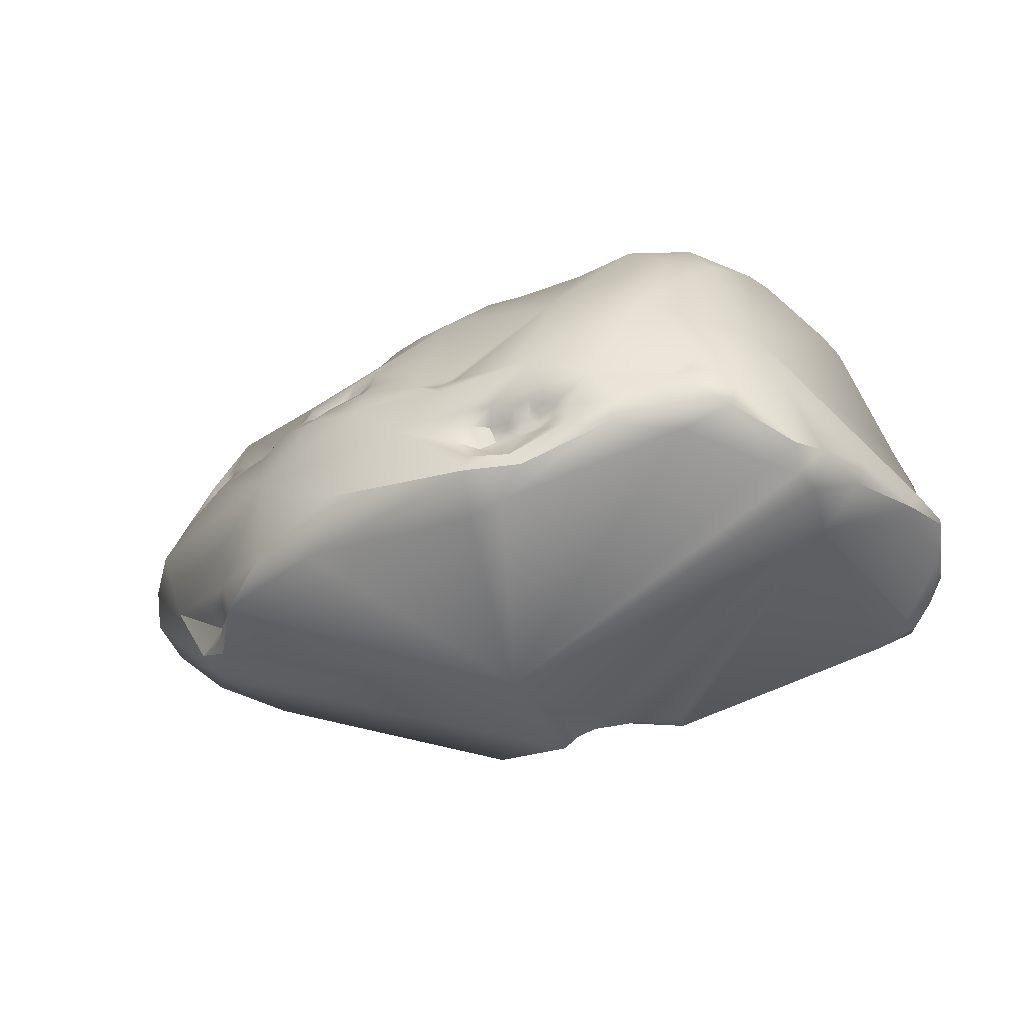
<metadata>
{"format":"obj","ext":"obj","renderer":"f3d","projection":"perspective","resolution":1024,"background":"white","views":[{"elev":16.0,"azim":29.4,"up":"+Z"}]}
</metadata>
<code>
v 60.63 -114.8 -21.41
v 73.38 -120.8 -17.74
v 73.68 -119.9 -15.26
v 68.72 -120.4 -20.99
v 70.65 -120.7 -18.21
v 66.68 -119.1 -21.57
v 65.95 -118.9 -24.21
v 67.28 -119.4 -23.12
v 67.16 -119 -22.64
v 67.8 -119.6 -20.28
v 67.76 -119.7 -21.16
v 67.81 -119.6 -21.97
v 68.32 -117.3 -16.03
v 70.31 -115.8 -13.17
v 72.95 -116.1 -12.27
v 72.33 -114.5 -11.82
v 63.35 -117.2 -23.1
v 68.32 -115 -14.1
v 66.54 -114.7 -15.65
v 67.62 -114.5 -14.66
v 70.67 -115.2 -12.73
v 69.79 -114.8 -13.28
v 68.78 -114.3 -13.66
v 68.31 -114.1 -13.97
v 68.69 -113.5 -13.41
v 70.5 -114.8 -12.89
v 69.72 -114 -13.41
v 70.86 -114.6 -12.69
v 70.03 -114.3 -13.35
v 70.71 -114.3 -13.07
v 71.17 -113.9 -12.64
v 70.09 -113.3 -13.02
v 71.38 -114.3 -12.27
v 60.21 -114.9 -23.2
v 66.3 -112.5 -15.36
v 67.38 -113.6 -15.25
v 67.89 -113.1 -14.03
v 67.69 -112 -13.58
v 70.18 -112.2 -12.17
v 58.92 -113.3 -25.65
v 58.88 -113.3 -24.13
v 59.65 -113.1 -22.98
v 58.94 -112.3 -23.66
v 59.62 -114.2 -25.29
v 58.8 -112.8 -24.69
v 59.89 -114 -22.33
v 60.76 -113.2 -20.29
v 59.64 -112.8 -22.27
v 61.8 -112.2 -18.71
v 61.38 -112 -18.93
v 61.64 -111.8 -18.67
v 61.07 -111.3 -18.62
v 61.58 -110.9 -18.06
v 62.01 -111.6 -18.5
v 62.29 -111.5 -18.23
v 61.98 -111.2 -18.21
v 63 -113.2 -17.85
v 62.7 -111.8 -17.61
v 62.22 -111.1 -17.57
v 61.77 -110.8 -17.8
v 64.28 -112.2 -16.72
v 58.44 -112 -25.78
v 58.43 -112.1 -22.54
v 57.73 -110.7 -22.51
v 57.66 -111.1 -23.75
v 56.62 -108.3 -24.52
v 60.16 -107.1 -17.45
v 75.48 -117.2 -12.66
v 76.4 -115.1 -11.02
v 76.88 -115.5 -11.05
v 77.38 -114.8 -10.62
v 66.28 -118 -25.44
v 67.58 -119.5 -23.61
v 75.34 -114.9 -11.14
v 74.52 -113.6 -10.96
v 76.11 -114.1 -11.14
v 76.63 -114.1 -11
v 70.83 -113.7 -13.33
v 71.1 -113.5 -12.69
v 70.56 -113.4 -13.24
v 70.67 -113.3 -12.8
v 71.64 -113.8 -12.09
v 71.63 -113.2 -11.92
v 72.12 -113.4 -11.68
v 71.45 -112.3 -11.48
v 73.5 -108.9 -9.508
v 59.53 -112.5 -27.41
v 60.81 -111.5 -28.49
v 70.58 -106.9 -10.79
v 68.89 -106.4 -11.78
v 58.24 -109.3 -27.19
v 68.29 -106.9 -12.45
v 66.73 -105.8 -14.04
v 58.45 -106.7 -25.76
v 62.12 -103.8 -18.45
v 57.51 -104.7 -20.82
v 59.25 -103.4 -19.24
v 80.43 -119.4 -13.26
v 80.28 -118.7 -12.84
v 80.73 -119.5 -15.3
v 81.96 -118.9 -14.47
v 81.88 -118.2 -12.66
v 82.58 -118.3 -12.95
v 79.02 -117.7 -12.62
v 79.89 -117.1 -12.93
v 78.37 -117 -12.07
v 79.17 -116.7 -12.1
v 79.84 -116.1 -11.27
v 80.46 -117.3 -12.96
v 79.87 -116.3 -12.17
v 80.31 -116.5 -12.71
v 80.7 -116.3 -12.22
v 80.77 -116.2 -11.87
v 80.95 -116 -11.23
v 81.64 -116.8 -12.24
v 81.43 -116.5 -12.1
v 81.3 -116.2 -11.73
v 81.62 -116 -11.55
v 81.77 -115.8 -11.24
v 81.51 -115.8 -10.81
v 82 -115.5 -10.3
v 78.73 -116.4 -11.52
v 80.87 -114.5 -9.42
v 76.23 -113.4 -10.98
v 77.13 -113.3 -10.53
v 79.66 -110.6 -7.8
v 74.24 -106.5 -8.898
v 74.48 -106.1 -9.917
v 76.02 -106.8 -8.319
v 75.87 -106.1 -8.612
v 61.67 -112.1 -28.83
v 61.5 -111.2 -28.85
v 61.24 -110.9 -28.65
v 61.03 -110.5 -28.62
v 61.91 -111.1 -29.16
v 61.54 -110.7 -28.99
v 61.29 -109.9 -28.97
v 71.51 -106.3 -10.35
v 60.73 -103 -22.6
v 83.83 -116.6 -11.36
v 85.35 -115.9 -11.34
v 82.95 -116.8 -11.71
v 82.39 -116.4 -11.91
v 82.19 -116 -11.83
v 82.11 -115.8 -11.43
v 82.73 -115.7 -11.03
v 82.4 -115.7 -10.86
v 82.88 -116.1 -11.42
v 83.37 -115.7 -10.87
v 83.07 -115.5 -10.48
v 83.7 -114.6 -9.698
v 85.35 -115.1 -10.54
v 83.94 -110.1 -7.217
v 65.03 -111.4 -29.69
v 76.01 -105.8 -9.357
v 78.43 -105.4 -7.372
v 78.65 -104.5 -8.401
v 80.27 -103.8 -6.349
v 62.97 -109.7 -29.69
v 65.16 -110 -29.65
v 64.73 -107.6 -29.2
v 66.78 -108.9 -29.72
v 62.86 -103.7 -25.18
v 63.95 -103.3 -23.68
v 87.33 -113.9 -10.71
v 87.81 -113.7 -11.81
v 86.41 -113.2 -9.952
v 87.88 -113 -9.913
v 87.4 -112.2 -9.504
v 87.31 -111.4 -9.045
v 88.18 -112 -9.588
v 84.59 -106.6 -6.734
v 77.57 -106.6 -16.79
v 82.45 -105.1 -6.229
v 76.38 -105.5 -18.3
v 76.15 -105.7 -15.95
v 77.24 -106 -16.38
v 77.79 -105.7 -15.95
v 76.88 -105.8 -17.04
v 77 -105.8 -16.32
v 77.25 -105.5 -15.7
v 76.34 -105.6 -17.36
v 77.71 -105.3 -15.65
v 81.08 -102.9 -6.945
v 82.6 -102.1 -6.328
v 72.83 -104.9 -21.61
v 89.54 -112.6 -10.76
v 80.49 -115.3 -24.1
v 89.43 -112 -10.14
v 88.32 -107.4 -8.906
v 74.03 -109.7 -30.27
v 78.7 -106.2 -18.73
v 78.89 -106.1 -16.33
v 79.02 -105.6 -16.28
v 79.44 -106.6 -18.2
v 79.68 -106.4 -18.38
v 79.75 -106.2 -18.06
v 79.56 -105.4 -18.2
v 84.48 -103.5 -6.678
v 77.36 -105.8 -18.01
v 77.05 -105.5 -18.04
v 77.9 -105.3 -18.71
v 77.47 -104.9 -19.09
v 78.24 -105.1 -18.81
v 77.96 -104.7 -19.17
v 78.74 -104.9 -15.84
v 79.23 -105 -16.79
v 79.63 -104.3 -16.35
v 79.07 -104.9 -18.53
v 79.31 -104.7 -18.27
v 79.44 -104.7 -17.89
v 79.66 -104.3 -17.5
v 78.9 -104.1 -19.17
v 79.54 -103.9 -18.58
v 82.97 -101.3 -7.913
v 85.33 -101.3 -7.377
v 69.68 -101.9 -26.94
v 69.38 -101.7 -27.56
v 90.89 -111.3 -13.53
v 91.64 -110.5 -12.61
v 91.89 -110.6 -13.91
v 82.11 -112.4 -27.04
v 83.07 -111.6 -26.49
v 80.7 -111.4 -28.3
v 81.59 -112.3 -28.04
v 82.02 -112 -27.51
v 81.8 -111.6 -27.62
v 82.54 -111.2 -27.29
v 77.18 -110.5 -30.2
v 74.35 -108 -30.68
v 83.03 -102.1 -14.47
v 84.79 -99.51 -8.282
v 85.13 -99.15 -8.905
v 85.33 -98.93 -8.321
v 71.68 -104.8 -30.48
v 92.51 -109.5 -13.06
v 92.35 -109.9 -14.75
v 92.12 -108 -17.14
v 93.19 -106.8 -14.11
v 82.9 -109.8 -27.38
v 83.3 -110.7 -27.16
v 84.23 -109.7 -27.08
v 80.19 -108.6 -28.72
v 77.01 -107.2 -30.61
v 75.72 -106.4 -31.09
v 77.82 -106.3 -30.31
v 75.12 -104.1 -30.38
v 78.43 -103.6 -29.45
v 86.44 -98.2 -9.523
v 86.88 -98.08 -10.86
v 87.48 -97.86 -10.61
v 88.02 -98.29 -10.57
v 87.13 -97.72 -11.68
v 75.89 -102.5 -29.62
v 75.36 -101 -29.42
v 76.7 -101.3 -29.76
v 78.29 -100.1 -25.39
v 73.6 -100.9 -28.7
v 73.48 -100.2 -28.15
v 74.91 -99.36 -29.29
v 93.41 -107.4 -14.95
v 85.5 -107.9 -27.7
v 85.62 -108.5 -27.07
v 82.12 -105.6 -28.6
v 82.35 -103.7 -28.57
v 82.28 -103 -28.47
v 81.81 -102.9 -28.66
v 81.63 -102.2 -28.37
v 82.89 -103.8 -28.67
v 82.44 -101.9 -28.35
v 79.14 -102.6 -29.42
v 79.52 -102.3 -29.24
v 80.27 -102.8 -29.34
v 80.09 -101.9 -28.82
v 81.73 -99.71 -27.58
v 88.63 -97.69 -11.48
v 88.48 -96.77 -12.2
v 77.53 -101.4 -29.61
v 76.75 -100.3 -30.07
v 78.57 -100.5 -29.37
v 78.59 -98.71 -29.25
v 78.61 -97.97 -27.51
v 78.68 -97.61 -28.04
v 79.43 -97.87 -28.21
v 79.56 -98.1 -26.71
v 80.51 -97.82 -25.72
v 79.57 -97.87 -27.23
v 79.88 -97.89 -26.91
v 80.15 -97.82 -26.29
v 80.71 -98.26 -27.23
v 80.28 -97.98 -27.13
v 80.53 -97.67 -26.54
v 80.65 -97.54 -26.13
v 81.01 -97.88 -25.15
v 81.49 -97.89 -24.55
v 81.39 -97.71 -25.38
v 81.92 -97.7 -24.74
v 75.63 -98.37 -29.38
v 76.47 -98.16 -29.61
v 76.18 -98.15 -28.48
v 75.86 -97.96 -28.8
v 76.85 -97.63 -28.57
v 76.34 -97.6 -29.16
v 77.17 -97.56 -29.2
v 94.8 -104.3 -16.59
v 94.75 -104 -17.36
v 94.78 -103.3 -16.29
v 94.7 -101.9 -17.02
v 94.19 -101.2 -17.16
v 93.3 -99.54 -16.96
v 93.52 -99.8 -17.41
v 93.28 -99.49 -17.36
v 93.09 -99.16 -17.31
v 84.37 -103.4 -28.86
v 91.84 -98.51 -15.71
v 84.51 -100.1 -27.19
v 83.44 -98.78 -25.88
v 84.37 -97.52 -23.24
v 85.22 -97.31 -22.82
v 86.59 -96.58 -21.78
v 87.3 -97.48 -22.52
v 88.52 -95.4 -19.43
v 88.7 -94.88 -18.53
v 87.99 -95.5 -15.64
v 89.03 -95.36 -16.32
v 81.42 -97.92 -26.45
v 83.34 -97.65 -22.44
v 83.83 -97.29 -23.13
v 85.15 -96.55 -22.36
v 84.98 -96.32 -21.89
v 87.07 -94.87 -18.21
v 87.29 -94.33 -18.77
v 87.66 -94.24 -18.18
v 87.82 -94.6 -19.13
v 92.75 -101.6 -24.5
v 93.99 -101.4 -22.86
v 94.73 -100.5 -22.22
v 95.29 -101.3 -19.74
v 95.07 -100.3 -19.5
v 95.13 -100.3 -21
v 95.46 -101.8 -17.97
v 95.28 -101.4 -17.85
v 93.43 -99.39 -18.31
v 93.24 -98.86 -18.54
v 94.61 -99.8 -20.89
v 93.96 -100.2 -17.91
v 93.2 -99.51 -17.98
v 92.84 -98.7 -17.69
v 94.36 -100.3 -18.43
v 93.15 -99.04 -18.18
v 92.79 -98.5 -18.17
v 90.14 -97.6 -21.29
v 90.29 -96.35 -18.64
v 94.15 -100.7 -23.42
v 93.88 -100.4 -23.94
v 94.61 -100.1 -22.39
v 68.72 -120.4 -20.99
v 68.72 -120.4 -20.99
v 68.72 -120.4 -20.99
v 65.95 -118.9 -24.21
v 65.95 -118.9 -24.21
v 65.95 -118.9 -24.21
v 67.28 -119.4 -23.12
v 67.16 -119 -22.64
v 67.81 -119.6 -21.97
v 63.35 -117.2 -23.1
v 70.09 -113.3 -13.02
v 60.21 -114.9 -23.2
v 58.92 -113.3 -25.65
v 58.88 -113.3 -24.13
v 59.65 -113.1 -22.98
v 59.65 -113.1 -22.98
v 58.94 -112.3 -23.66
v 60.76 -113.2 -20.29
v 58.44 -112 -25.78
v 58.44 -112 -25.78
v 57.66 -111.1 -23.75
v 56.62 -108.3 -24.52
v 56.62 -108.3 -24.52
v 67.58 -119.5 -23.61
v 70.83 -113.7 -13.33
v 70.83 -113.7 -13.33
v 70.83 -113.7 -13.33
v 70.56 -113.4 -13.24
v 70.56 -113.4 -13.24
v 70.67 -113.3 -12.8
v 68.89 -106.4 -11.78
v 58.24 -109.3 -27.19
v 66.73 -105.8 -14.04
v 57.51 -104.7 -20.82
v 59.25 -103.4 -19.24
v 59.25 -103.4 -19.24
v 80.43 -119.4 -13.26
v 81.88 -118.2 -12.66
v 82.58 -118.3 -12.95
v 79.89 -117.1 -12.93
v 79.87 -116.3 -12.17
v 80.31 -116.5 -12.71
v 74.24 -106.5 -8.898
v 75.87 -106.1 -8.612
v 71.51 -106.3 -10.35
v 60.73 -103 -22.6
v 78.43 -105.4 -7.372
v 80.27 -103.8 -6.349
v 62.86 -103.7 -25.18
v 77.57 -106.6 -16.79
v 77.57 -106.6 -16.79
v 77.57 -106.6 -16.79
v 77.24 -106 -16.38
v 77.79 -105.7 -15.95
v 76.88 -105.8 -17.04
v 76.88 -105.8 -17.04
v 77 -105.8 -16.32
v 77.71 -105.3 -15.65
v 82.6 -102.1 -6.328
v 78.7 -106.2 -18.73
v 78.89 -106.1 -16.33
v 78.89 -106.1 -16.33
v 78.89 -106.1 -16.33
v 79.02 -105.6 -16.28
v 79.44 -106.6 -18.2
v 79.44 -106.6 -18.2
v 79.68 -106.4 -18.38
v 79.68 -106.4 -18.38
v 78.24 -105.1 -18.81
v 78.24 -105.1 -18.81
v 78.74 -104.9 -15.84
v 78.74 -104.9 -15.84
v 79.23 -105 -16.79
v 79.07 -104.9 -18.53
v 79.31 -104.7 -18.27
v 79.44 -104.7 -17.89
v 69.38 -101.7 -27.56
v 91.64 -110.5 -12.61
v 81.59 -112.3 -28.04
v 82.02 -112 -27.51
v 82.54 -111.2 -27.29
v 84.79 -99.51 -8.282
v 85.33 -98.93 -8.321
v 85.33 -98.93 -8.321
v 83.3 -110.7 -27.16
v 86.44 -98.2 -9.523
v 87.48 -97.86 -10.61
v 73.6 -100.9 -28.7
v 73.48 -100.2 -28.15
v 74.91 -99.36 -29.29
v 88.48 -96.77 -12.2
v 88.48 -96.77 -12.2
v 79.57 -97.87 -27.23
v 79.88 -97.89 -26.91
v 80.53 -97.67 -26.54
v 80.65 -97.54 -26.13
v 81.39 -97.71 -25.38
v 81.92 -97.7 -24.74
v 75.63 -98.37 -29.38
v 75.86 -97.96 -28.8
v 76.34 -97.6 -29.16
v 76.34 -97.6 -29.16
v 77.17 -97.56 -29.2
v 94.8 -104.3 -16.59
v 87.99 -95.5 -15.64
v 83.83 -97.29 -23.13
v 84.98 -96.32 -21.89
v 87.29 -94.33 -18.77
v 87.66 -94.24 -18.18
v 95.29 -101.3 -19.74
v 95.07 -100.3 -19.5
v 95.13 -100.3 -21
v 95.13 -100.3 -21
v 95.46 -101.8 -17.97
v 94.61 -100.1 -22.39
g grp1
f 13 57 1
f 19 57 13
f 34 1 46
f 46 1 47
f 1 57 47
f 5 2 3
f 98 3 2
f 8 73 4
f 11 12 357
f 357 10 11
f 357 5 10
f 10 5 13
f 2 5 358
f 5 3 13
f 17 72 7
f 360 9 366
f 6 17 364
f 363 359 365
f 9 363 365
f 72 380 361
f 73 8 362
f 363 9 360
f 13 1 17
f 11 10 6
f 17 10 13
f 11 6 364
f 10 17 6
f 12 11 364
f 13 15 14
f 15 21 14
f 15 16 21
f 13 18 19
f 18 20 19
f 20 18 24
f 36 20 24
f 23 24 18
f 19 20 36
f 24 37 36
f 14 18 13
f 26 22 21
f 21 22 14
f 14 22 18
f 18 22 23
f 23 25 24
f 25 37 24
f 22 26 29
f 27 22 29
f 23 22 27
f 25 23 27
f 27 32 25
f 21 28 26
f 26 30 29
f 26 28 30
f 25 32 39
f 31 30 28
f 28 33 31
f 28 21 33
f 29 30 78
f 381 30 31
f 27 29 78
f 39 32 81
f 21 16 33
f 33 16 82
f 17 1 34
f 61 57 19
f 35 67 61
f 19 36 61
f 61 36 35
f 35 37 38
f 35 38 67
f 35 36 37
f 37 25 38
f 25 39 38
f 39 86 38
f 44 87 72
f 40 87 44
f 62 369 45
f 40 375 87
f 91 87 375
f 34 46 42
f 34 44 17
f 41 44 34
f 370 368 371
f 17 44 72
f 41 369 44
f 371 43 370
f 48 43 371
f 45 41 373
f 45 369 41
f 372 46 47
f 63 48 374
f 47 64 63
f 47 52 64
f 374 48 371
f 57 49 47
f 54 49 57
f 47 50 52
f 47 49 50
f 49 51 50
f 54 51 49
f 54 52 51
f 50 51 52
f 52 56 53
f 52 53 67
f 53 60 67
f 57 55 54
f 57 58 55
f 58 59 55
f 55 56 54
f 55 59 56
f 56 52 54
f 56 60 53
f 56 59 60
f 57 61 58
f 58 61 59
f 61 67 59
f 60 59 67
f 375 65 91
f 48 63 43
f 63 377 43
f 64 377 63
f 64 66 377
f 377 376 43
f 45 373 62
f 52 67 64
f 65 378 91
f 96 66 64
f 93 67 38
f 97 67 93
f 94 379 390
f 96 64 67
f 96 67 97
f 188 2 358
f 3 393 68
f 104 106 68
f 358 380 188
f 13 68 15
f 3 68 13
f 15 70 74
f 70 15 68
f 69 70 71
f 122 123 68
f 68 123 70
f 70 123 71
f 72 225 188
f 188 380 72
f 15 74 16
f 16 74 75
f 84 16 75
f 85 84 75
f 70 69 74
f 69 76 74
f 75 74 124
f 124 86 75
f 69 77 76
f 74 76 124
f 71 77 69
f 124 76 77
f 79 382 31
f 27 78 80
f 383 79 384
f 79 81 384
f 80 32 27
f 386 367 385
f 82 31 33
f 16 84 82
f 31 82 79
f 82 83 79
f 82 84 83
f 83 81 79
f 85 39 81
f 85 83 84
f 81 83 85
f 85 86 39
f 85 75 86
f 154 72 131
f 72 87 131
f 88 87 91
f 88 91 133
f 131 87 88
f 88 133 131
f 133 91 134
f 86 92 38
f 92 86 89
f 92 89 90
f 138 90 89
f 389 387 401
f 93 38 92
f 92 90 93
f 379 94 388
f 389 95 391
f 164 95 389
f 390 392 139
f 393 99 68
f 2 100 98
f 100 101 98
f 188 101 100
f 393 102 99
f 109 99 394
f 103 98 101
f 102 393 395
f 395 140 102
f 188 100 2
f 106 107 122
f 106 104 107
f 99 104 68
f 104 105 107
f 99 396 104
f 396 99 109
f 108 122 107
f 105 110 107
f 107 397 108
f 108 397 113
f 113 114 108
f 105 111 110
f 114 120 108
f 394 115 109
f 109 398 396
f 109 115 398
f 115 112 398
f 115 116 112
f 116 113 112
f 117 118 114
f 113 117 114
f 118 119 120
f 397 398 112
f 113 397 112
f 120 114 118
f 117 113 116
f 116 118 117
f 118 145 119
f 145 147 119
f 120 121 108
f 147 120 119
f 121 120 147
f 108 121 123
f 147 150 121
f 106 122 68
f 108 123 122
f 126 123 153
f 77 125 124
f 77 71 125
f 124 126 86
f 124 125 126
f 126 71 123
f 71 126 125
f 89 127 138
f 126 129 86
f 89 86 127
f 129 127 86
f 130 128 399
f 127 129 400
f 155 128 130
f 129 126 156
f 129 156 400
f 131 133 132
f 132 135 131
f 135 132 136
f 136 132 133
f 136 133 134
f 136 134 137
f 154 131 135
f 135 159 154
f 159 135 136
f 159 136 137
f 401 399 128
f 389 401 128
f 91 137 134
f 388 94 159
f 388 159 137
f 164 389 186
f 139 163 94
f 402 164 405
f 391 95 402
f 94 390 139
f 164 402 95
f 141 103 101
f 141 140 395
f 394 140 142
f 141 152 140
f 115 394 143
f 394 142 143
f 142 148 143
f 144 115 143
f 116 115 144
f 143 148 144
f 148 146 144
f 144 118 116
f 145 118 144
f 146 145 144
f 147 145 146
f 148 142 140
f 146 149 150
f 150 147 146
f 121 151 123
f 140 149 148
f 149 146 148
f 149 151 150
f 151 121 150
f 140 152 149
f 152 151 149
f 153 123 151
f 151 170 153
f 153 174 126
f 158 126 174
f 160 162 154
f 389 128 186
f 206 155 157
f 155 130 157
f 157 130 403
f 126 158 156
f 403 404 157
f 159 160 154
f 160 159 161
f 94 161 159
f 162 160 161
f 188 166 101
f 152 141 165
f 101 166 141
f 141 166 165
f 166 187 165
f 152 165 167
f 167 151 152
f 170 151 167
f 170 167 169
f 167 165 168
f 167 168 169
f 169 168 171
f 169 171 170
f 189 171 168
f 153 170 190
f 225 72 229
f 229 72 154
f 153 172 174
f 172 153 190
f 173 179 177
f 406 409 178
f 195 407 193
f 406 178 417
f 174 185 158
f 199 174 172
f 185 174 199
f 186 203 257
f 186 182 175
f 203 186 175
f 192 200 408
f 200 411 408
f 200 201 411
f 175 182 201
f 201 182 412
f 128 176 186
f 186 176 182
f 176 128 181
f 182 176 180
f 180 176 181
f 183 181 128
f 178 409 413
f 177 179 180
f 183 128 206
f 180 179 182
f 181 410 180
f 414 410 181
f 427 410 414
f 128 155 206
f 231 206 157
f 157 404 184
f 184 404 415
f 199 216 185
f 184 415 215
f 235 161 94
f 161 235 162
f 163 235 94
f 217 164 186
f 188 219 166
f 219 187 166
f 168 165 187
f 187 189 168
f 220 189 187
f 225 222 188
f 170 171 189
f 190 170 189
f 190 189 220
f 190 199 172
f 154 162 191
f 162 230 191
f 416 209 204
f 421 192 408
f 422 418 197
f 197 418 194
f 420 419 410
f 427 420 410
f 197 194 207
f 207 194 428
f 192 421 196
f 423 422 197
f 197 207 211
f 198 424 197
f 198 197 211
f 424 209 416
f 424 198 209
f 198 210 209
f 211 431 198
f 216 199 190
f 230 162 245
f 259 186 257
f 192 202 200
f 201 202 203
f 200 202 201
f 201 203 175
f 425 202 192
f 426 205 202
f 205 203 202
f 426 430 205
f 257 203 205
f 213 214 257
f 257 205 213
f 429 206 208
f 429 208 212
f 206 231 208
f 212 208 231
f 205 430 213
f 432 429 212
f 210 213 209
f 210 432 214
f 214 432 212
f 213 210 214
f 231 157 184
f 216 232 185
f 438 215 415
f 186 259 217
f 218 405 164
f 235 163 433
f 218 164 217
f 188 221 219
f 187 219 434
f 434 219 221
f 434 221 236
f 188 222 223
f 222 225 226
f 226 228 222
f 223 222 228
f 241 223 228
f 223 238 188
f 190 220 236
f 435 229 224
f 435 224 227
f 227 224 243
f 224 229 243
f 435 227 436
f 436 227 437
f 227 243 437
f 437 243 240
f 441 437 240
f 243 264 240
f 229 154 191
f 191 244 229
f 243 229 244
f 190 252 216
f 230 244 191
f 244 230 245
f 245 162 235
f 245 235 247
f 214 212 231
f 184 215 231
f 231 215 438
f 438 234 233
f 438 233 231
f 252 439 216
f 232 216 440
f 249 231 233
f 249 233 234
f 442 439 252
f 433 258 235
f 247 235 258
f 217 259 218
f 445 258 433
f 237 221 188
f 237 236 221
f 237 188 238
f 238 261 237
f 261 236 237
f 236 239 190
f 261 239 236
f 223 241 242
f 441 240 242
f 238 223 242
f 242 263 238
f 244 246 243
f 245 246 244
f 243 246 264
f 246 248 264
f 246 245 247
f 246 254 248
f 246 247 254
f 256 278 254
f 249 250 231
f 253 250 277
f 253 231 250
f 277 250 251
f 250 249 251
f 443 442 252
f 231 253 324
f 443 252 447
f 324 253 277
f 444 260 255
f 254 444 255
f 254 247 258
f 255 256 254
f 279 255 260
f 445 446 258
f 257 282 259
f 446 445 298
f 239 261 305
f 460 261 238
f 238 306 460
f 262 242 240
f 262 263 242
f 314 262 240
f 314 240 264
f 238 263 262
f 335 238 262
f 273 264 248
f 265 264 273
f 269 314 264
f 265 269 264
f 265 273 267
f 265 267 266
f 266 267 268
f 273 268 267
f 270 269 265
f 270 265 266
f 270 266 268
f 270 314 269
f 315 276 252
f 271 248 278
f 248 254 278
f 271 273 248
f 271 278 272
f 271 272 273
f 273 272 274
f 272 278 274
f 274 268 273
f 278 280 274
f 268 274 275
f 274 280 275
f 268 275 270
f 214 231 327
f 448 325 461
f 276 447 252
f 276 315 447
f 279 256 255
f 278 256 279
f 278 279 280
f 299 281 279
f 279 281 280
f 299 304 281
f 282 287 283
f 280 281 275
f 284 275 281
f 304 284 281
f 283 449 284
f 283 284 459
f 282 257 285
f 257 289 285
f 286 257 294
f 287 285 288
f 285 289 288
f 289 257 286
f 287 282 285
f 296 293 294
f 294 293 286
f 291 450 292
f 451 288 289
f 451 289 293
f 289 286 293
f 275 284 290
f 284 291 290
f 450 291 284
f 291 292 290
f 290 292 326
f 453 326 452
f 284 449 450
f 452 326 292
f 257 214 327
f 257 295 294
f 295 257 327
f 294 297 296
f 294 295 297
f 297 295 327
f 297 327 328
f 455 279 260
f 298 445 301
f 298 301 303
f 299 279 455
f 299 455 457
f 259 282 300
f 259 300 456
f 300 302 456
f 300 282 302
f 302 458 456
f 302 282 283
f 302 459 458
f 302 283 459
f 457 304 299
f 307 239 305
f 190 239 307
f 315 190 309
f 460 306 338
f 190 307 308
f 308 309 190
f 338 341 460
f 470 307 305
f 349 309 308
f 309 310 315
f 309 349 346
f 309 346 311
f 309 311 310
f 346 347 311
f 311 347 312
f 311 312 310
f 312 347 313
f 312 313 310
f 348 313 347
f 315 310 313
f 315 313 348
f 314 270 275
f 275 316 314
f 190 315 252
f 348 325 315
f 275 317 316
f 317 454 462
f 317 321 316
f 462 318 317
f 318 321 317
f 321 318 319
f 318 329 319
f 321 319 320
f 319 329 320
f 320 329 322
f 352 320 322
f 352 322 353
f 353 322 323
f 353 323 325
f 323 333 325
f 447 315 325
f 326 275 290
f 275 326 317
f 317 326 454
f 453 454 326
f 329 318 462
f 328 327 330
f 327 231 330
f 329 462 463
f 330 331 332
f 464 329 463
f 333 461 325
f 330 231 331
f 231 324 331
f 324 465 331
f 332 331 465
f 334 329 464
f 333 334 464
f 322 329 334
f 322 334 323
f 323 334 333
f 336 306 238
f 336 338 306
f 238 335 336
f 337 338 354
f 354 338 336
f 340 338 337
f 356 340 337
f 468 339 466
f 469 345 467
f 467 345 353
f 469 471 345
f 470 342 307
f 342 308 307
f 349 308 342
f 342 339 349
f 339 342 470
f 339 470 466
f 335 262 314
f 355 335 314
f 314 316 355
f 355 316 352
f 471 355 352
f 347 349 343
f 343 350 347
f 339 343 349
f 350 344 351
f 350 343 344
f 343 339 344
f 344 353 351
f 351 353 325
f 353 344 467
f 471 352 345
f 353 345 352
f 346 349 347
f 347 350 348
f 350 351 348
f 348 351 325
f 352 316 321
f 352 321 320
f 336 335 354
f 354 356 337
f 335 355 354
f 354 355 356

</code>
